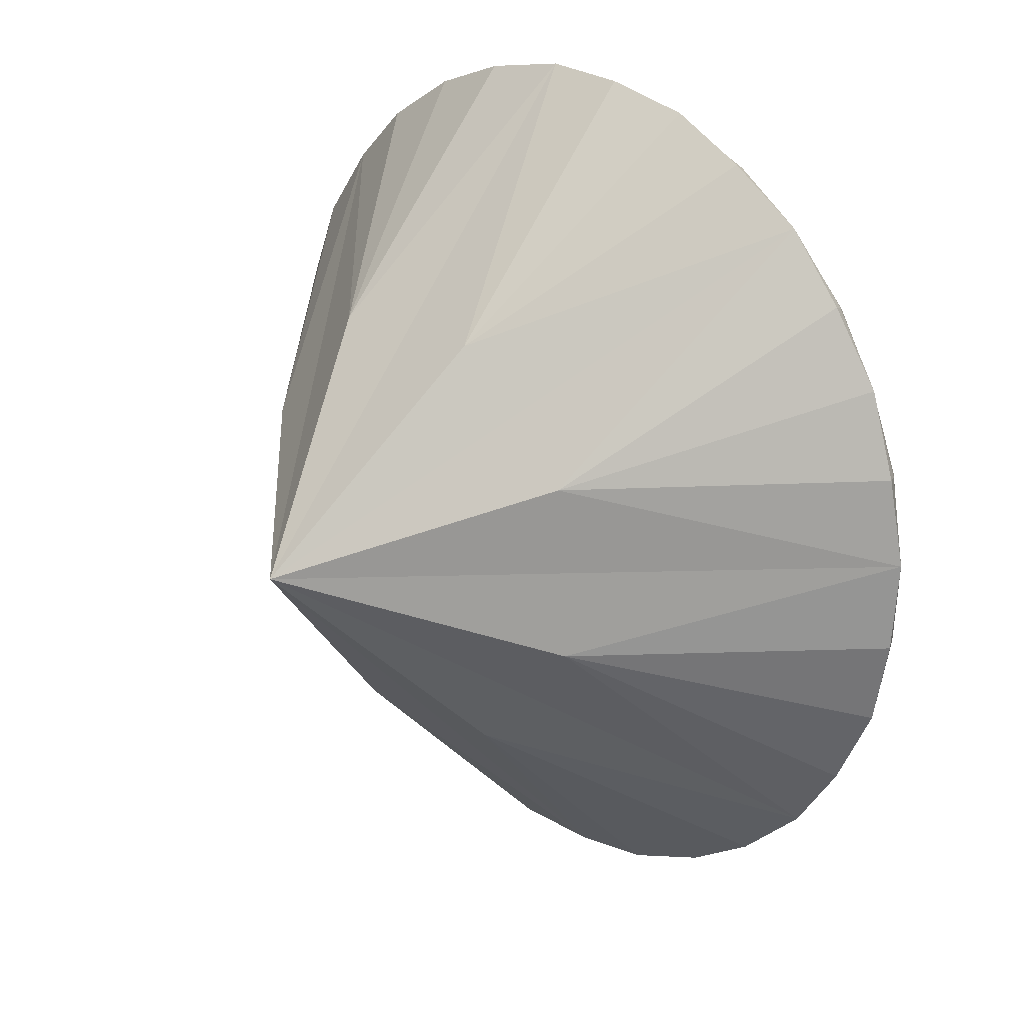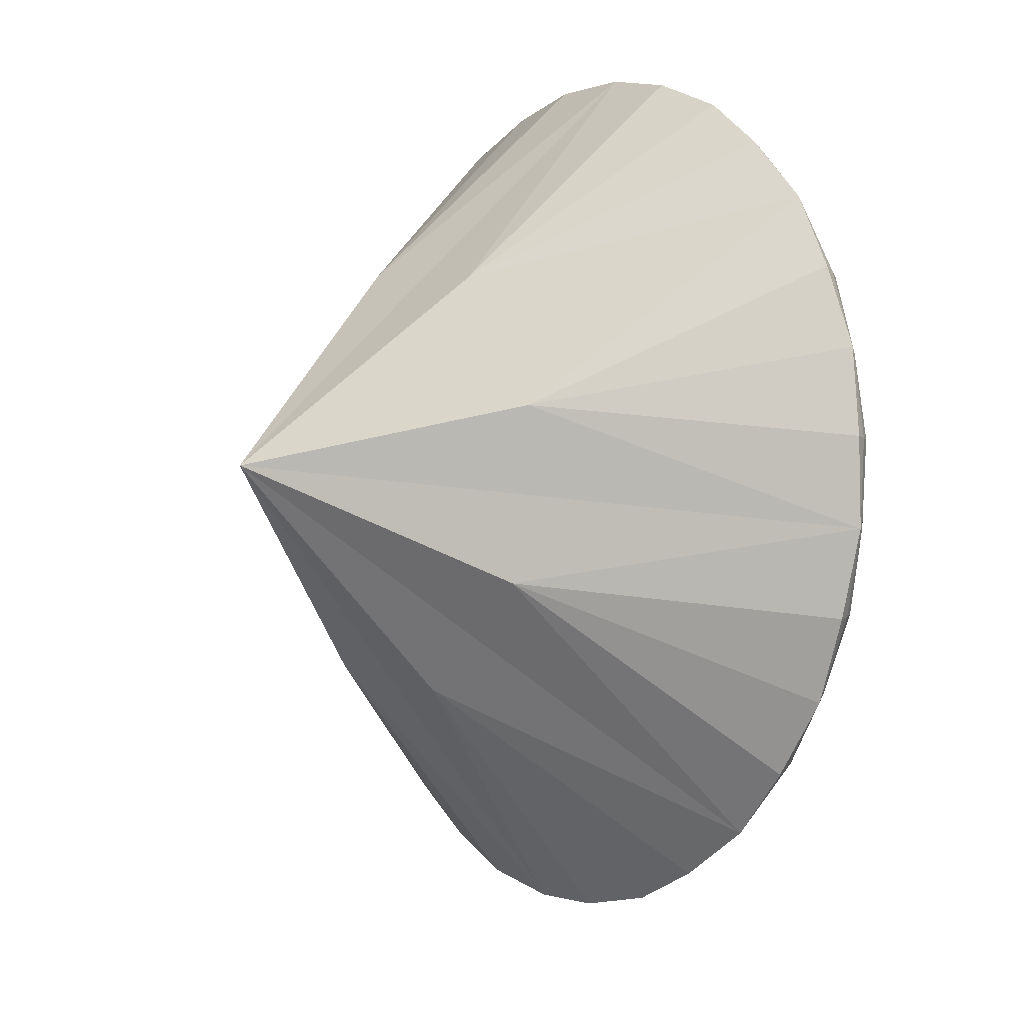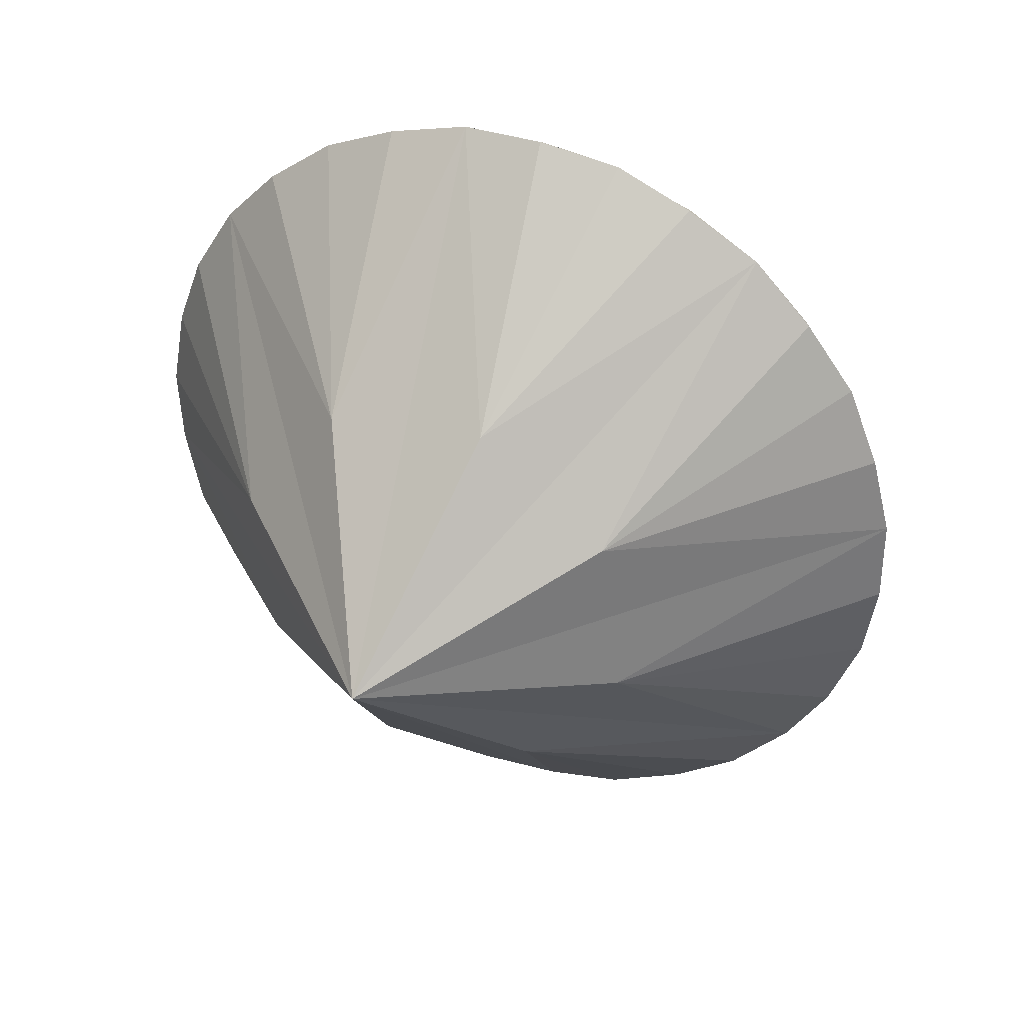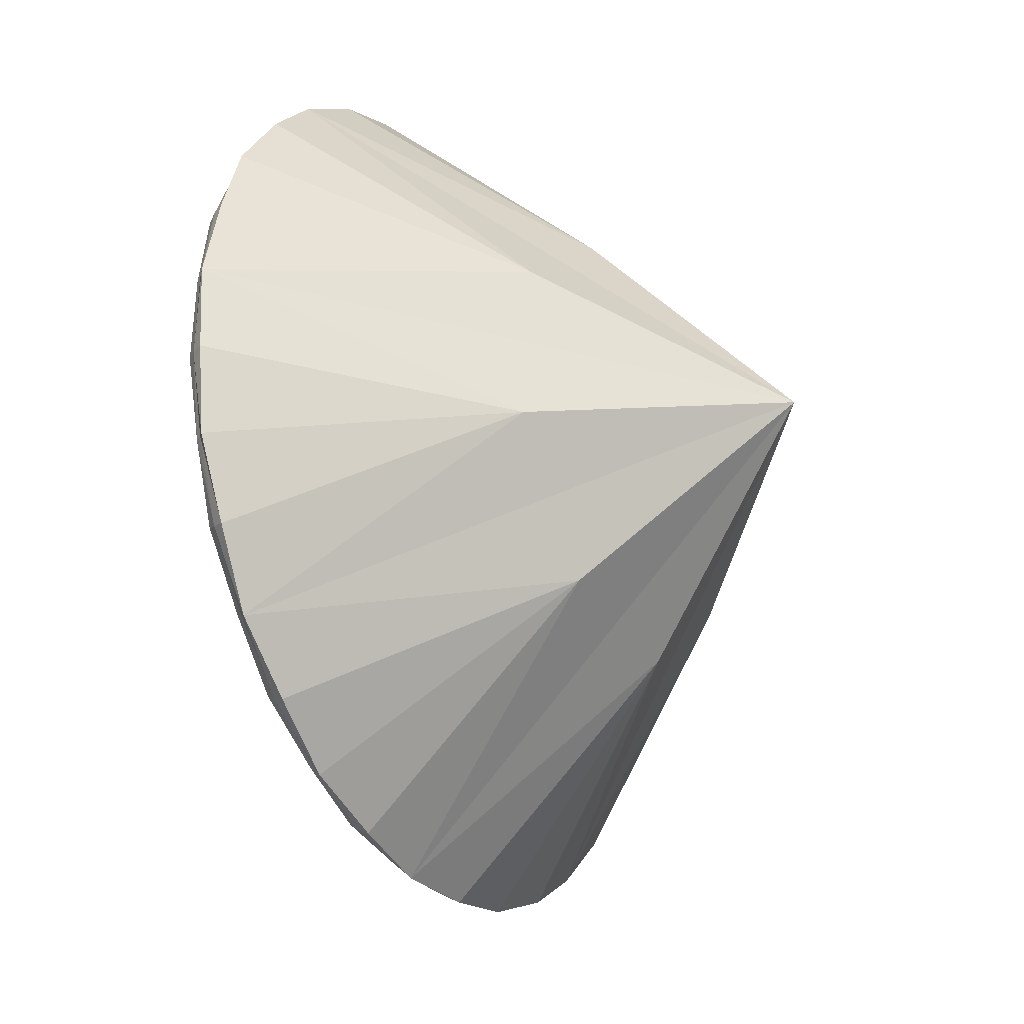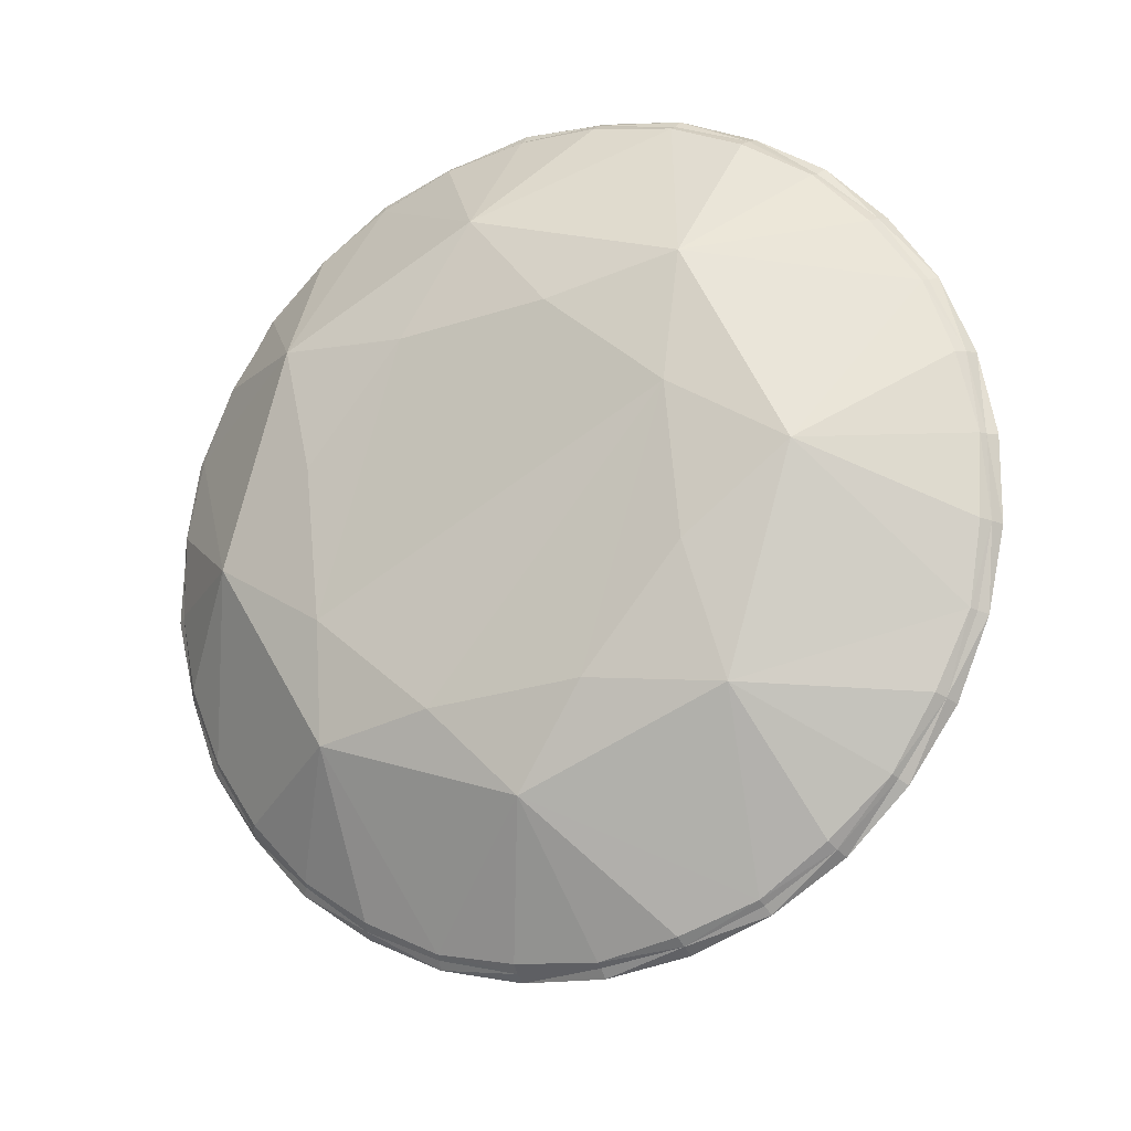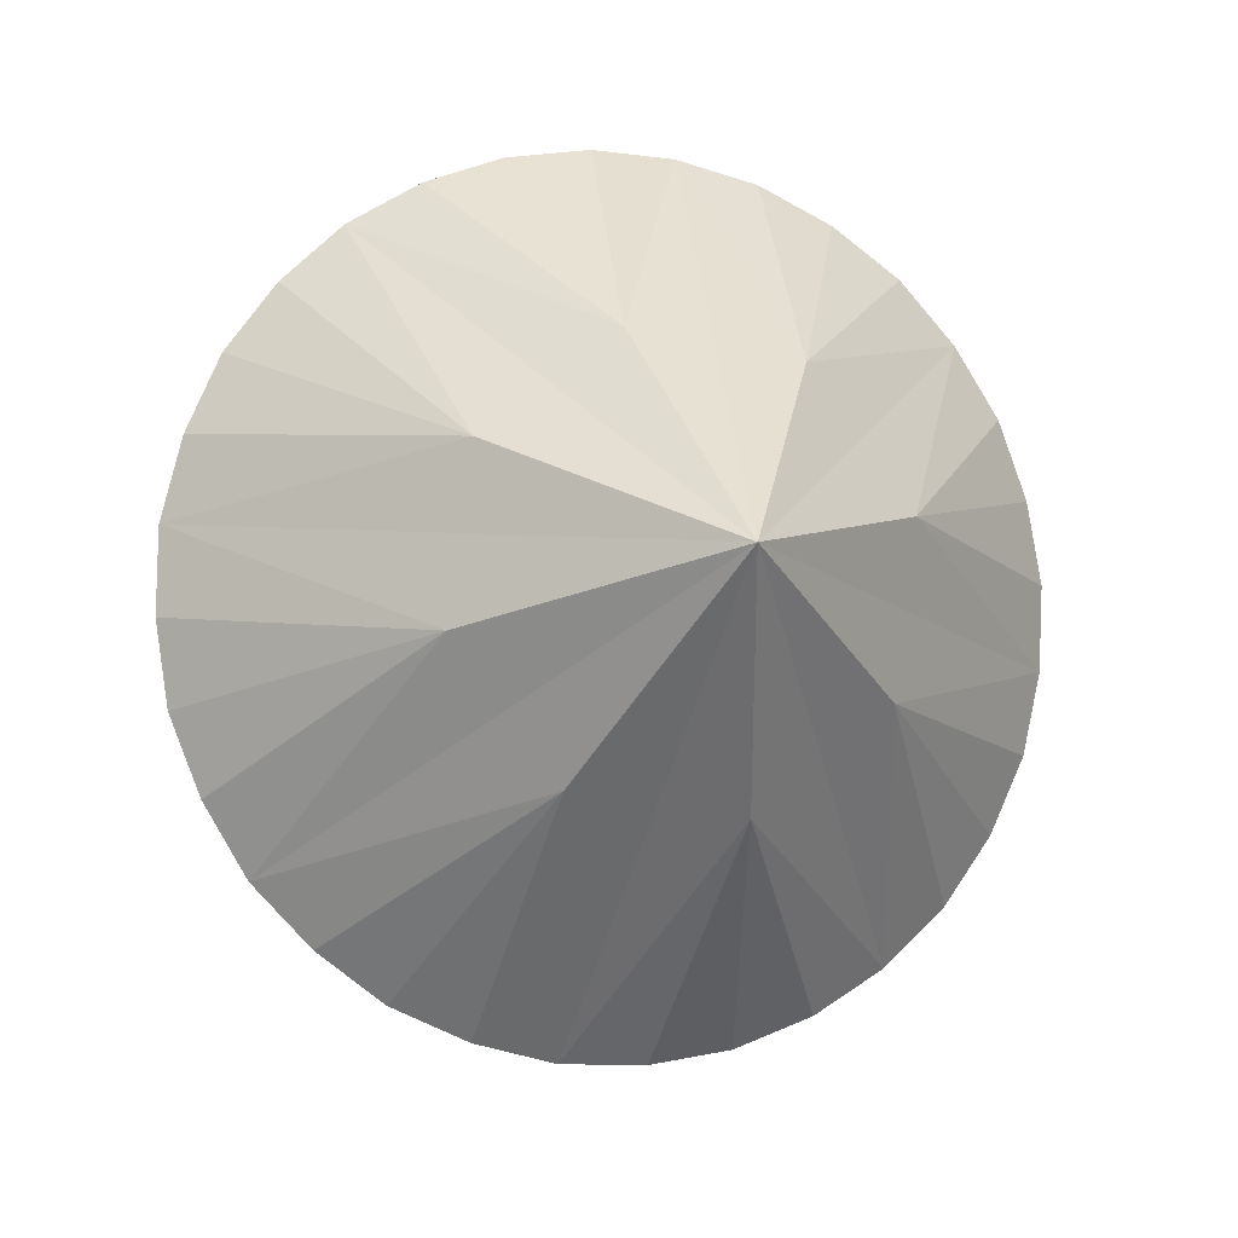
<metadata>
{"format":"obj","ext":"obj","renderer":"f3d","projection":"perspective","resolution":1024,"background":"white","views":[{"elev":58.6,"azim":51.7,"up":"+Z"},{"elev":41.1,"azim":63.7,"up":"+Z"},{"elev":-62.2,"azim":109.2,"up":"+Y"},{"elev":28.4,"azim":-72.9,"up":"+Z"},{"elev":67.6,"azim":-103.0,"up":"+Y"},{"elev":-77.2,"azim":-41.4,"up":"+Y"}]}
</metadata>
<code>
v -0.364 2.876 0.1731
v 0.1503 3.329 1.176
v 1.046 3.666 1.922
v 2.188 3.836 2.3
v 3.401 3.814 2.251
v 4.501 3.602 1.782
v 5.321 3.233 0.9656
v 5.735 2.762 -0.07455
v 5.681 2.263 -1.18
v 5.166 1.81 -2.182
v 4.27 1.472 -2.929
v 3.129 1.302 -3.307
v 1.916 1.324 -3.257
v 0.8156 1.536 -2.789
v -0.003941 1.906 -1.972
v -0.4181 2.376 -0.9323
v 2.642 -0.0986 0.7314
v 1.089 1.034 -0.05698
v 1.377 1.517 1.013
v 2.411 1.775 1.584
v 3.585 1.656 1.321
v 4.212 1.23 0.3784
v 3.923 0.7465 -0.6915
v 1.715 0.6077 -0.9994
v 2.889 0.4887 -1.262
v -0.2693 2.962 0.1077
v 0.2289 3.401 1.079
v 1.097 3.727 1.802
v 2.203 3.893 2.168
v 3.378 3.871 2.12
v 4.444 3.665 1.666
v 5.238 3.308 0.8754
v 5.639 2.852 -0.1323
v 5.587 2.368 -1.203
v 5.089 1.929 -2.174
v 4.22 1.602 -2.898
v 3.114 1.437 -3.264
v 1.939 1.459 -3.216
v 0.8734 1.664 -2.762
v 0.07946 2.022 -1.971
v -0.3218 2.478 -0.9633
v 3.042 3.886 0.2563
v 1.95 3.817 0.1041
v 1.295 3.451 -0.7076
v 1.462 3.012 -1.708
v 2.353 2.727 -2.297
v 3.445 2.799 -2.146
v 4.099 3.166 -1.335
v 3.932 3.635 -0.3483
v 2.363 4.088 0.921
v 0.9799 3.68 0.1749
v 0.7232 3.083 -1.259
v 1.526 2.543 -2.452
v 3.026 2.329 -2.877
v 4.409 2.712 -2.121
v 4.787 3.362 -0.6836
v 3.94 3.932 0.5762
v -0.1548 3.086 0.7071
v 0.5618 3.488 1.596
v 1.6 3.747 2.169
v 2.796 3.822 2.335
v 3.974 3.702 2.072
v 4.95 3.407 1.419
v 5.578 2.979 0.4729
v 5.761 2.486 -0.6171
v 5.471 2.001 -1.691
v 4.755 1.6 -2.579
v 3.717 1.341 -3.152
v 2.521 1.266 -3.319
v 1.342 1.385 -3.055
v 0.3671 1.681 -2.402
v -0.2613 2.108 -1.457
v -0.4443 2.601 -0.3666
v -0.05535 3.218 0.5957
v 0.6361 3.604 1.453
v 1.637 3.856 2.007
v 2.792 3.928 2.167
v 3.929 3.812 1.913
v 4.871 3.527 1.283
v 5.478 3.114 0.3705
v 5.655 2.638 -0.6819
v 5.376 2.169 -1.719
v 4.684 1.781 -2.578
v 3.681 1.531 -3.131
v 2.526 1.459 -3.292
v 1.388 1.575 -3.036
v 0.4469 1.861 -2.406
v -0.1595 2.274 -1.492
v -0.3355 2.75 -0.4405
v 1.079 3.696 1.85
v 2.198 3.86 2.216
v 3.387 3.84 2.172
v 4.462 3.63 1.71
v 5.268 3.27 0.9125
v 5.669 2.808 -0.1073
v 5.621 2.318 -1.19
v 5.113 1.875 -2.17
v 4.238 1.543 -2.904
v 3.119 1.378 -3.27
v 1.931 1.399 -3.226
v 0.8552 1.608 -2.764
v 0.04933 1.97 -1.967
v -0.3524 2.431 -0.9472
v -0.3036 2.921 0.1353
v 0.2039 3.364 1.116
v -0.3938 2.683 -0.4059
v -0.2133 2.196 -1.481
v 0.4036 1.776 -2.408
v 1.365 1.484 -3.052
v 2.522 1.366 -3.311
v 3.701 1.44 -3.145
v 4.72 1.693 -2.584
v 5.427 2.09 -1.707
v 5.711 2.567 -0.6538
v 5.531 3.054 0.4209
v 4.914 3.474 1.349
v 3.952 3.766 1.992
v 2.796 3.883 2.251
v 1.615 3.81 2.087
v 0.5973 3.556 1.523
v -0.1094 3.16 0.6478
g test_test_Material.001
f 17 1 18
f 19 1 17
f 19 17 3
f 17 20 3
f 20 17 5
f 17 21 5
f 21 17 7
f 17 22 7
f 22 17 9
f 17 23 9
f 23 17 11
f 17 24 13
f 24 17 15
f 17 25 11
f 25 17 13
f 32 56 57
f 34 55 56
f 38 53 54
f 40 52 53
f 26 51 52
f 28 50 51
f 30 57 50
f 43 44 51
f 44 52 51
f 44 45 52
f 45 53 52
f 45 46 53
f 46 54 53
f 46 47 54
f 47 48 55
f 48 56 55
f 48 49 56
f 49 57 56
f 42 57 49
f 42 50 57
f 42 43 50
f 43 51 50
f 15 17 18
f 47 55 54
f 36 54 55
f 16 72 18
f 72 15 18
f 1 73 18
f 73 16 18
f 2 58 19
f 58 1 19
f 3 59 19
f 59 2 19
f 4 60 20
f 60 3 20
f 5 61 20
f 61 4 20
f 6 62 21
f 62 5 21
f 7 63 21
f 63 6 21
f 8 64 22
f 64 7 22
f 9 65 22
f 65 8 22
f 10 66 23
f 66 9 23
f 11 67 23
f 67 10 23
f 14 70 24
f 70 13 24
f 15 71 24
f 71 14 24
f 12 68 25
f 68 11 25
f 13 69 25
f 69 12 25
f 31 79 57
f 79 32 57
f 32 80 56
f 80 33 56
f 33 81 56
f 81 34 56
f 34 82 55
f 82 35 55
f 35 83 55
f 83 36 55
f 36 84 54
f 84 37 54
f 37 85 54
f 85 38 54
f 38 86 53
f 86 39 53
f 39 87 53
f 87 40 53
f 40 88 52
f 88 41 52
f 41 89 52
f 89 26 52
f 26 74 51
f 74 27 51
f 27 75 51
f 75 28 51
f 28 76 50
f 76 29 50
f 29 77 50
f 77 30 50
f 30 78 57
f 78 31 57
f 104 121 26
f 121 74 26
f 121 105 27
f 121 27 74
f 1 58 121
f 1 121 104
f 58 2 105
f 58 105 121
f 105 120 27
f 120 75 27
f 120 90 28
f 120 28 75
f 2 59 120
f 2 120 105
f 59 3 120
f 3 90 120
f 90 119 28
f 119 76 28
f 119 91 29
f 119 29 76
f 3 60 119
f 3 119 90
f 60 4 91
f 60 91 119
f 91 118 29
f 118 77 29
f 118 92 30
f 118 30 77
f 4 61 91
f 61 118 91
f 61 5 118
f 5 92 118
f 92 117 30
f 117 78 30
f 117 93 31
f 117 31 78
f 5 62 117
f 5 117 92
f 62 6 117
f 6 93 117
f 93 116 31
f 116 79 31
f 116 94 32
f 116 32 79
f 6 63 93
f 63 116 93
f 63 7 116
f 7 94 116
f 94 115 32
f 115 80 32
f 115 95 33
f 115 33 80
f 7 64 115
f 7 115 94
f 64 8 115
f 8 95 115
f 95 114 33
f 114 81 33
f 114 96 34
f 114 34 81
f 8 65 95
f 65 114 95
f 65 9 114
f 9 96 114
f 96 113 34
f 113 82 34
f 113 97 35
f 113 35 82
f 9 66 113
f 9 113 96
f 66 10 113
f 10 97 113
f 97 112 35
f 112 83 35
f 112 98 36
f 112 36 83
f 10 67 97
f 67 112 97
f 67 11 112
f 11 98 112
f 98 111 36
f 111 84 36
f 111 99 37
f 111 37 84
f 11 68 111
f 11 111 98
f 68 12 99
f 68 99 111
f 99 110 37
f 110 85 37
f 110 100 38
f 110 38 85
f 12 69 110
f 12 110 99
f 69 13 110
f 13 100 110
f 100 109 38
f 109 86 38
f 109 101 39
f 109 39 86
f 13 70 109
f 13 109 100
f 70 14 101
f 70 101 109
f 101 108 39
f 108 87 39
f 108 102 40
f 108 40 87
f 14 71 108
f 14 108 101
f 71 15 108
f 15 102 108
f 102 107 40
f 107 88 40
f 107 103 41
f 107 41 88
f 15 72 107
f 15 107 102
f 72 16 103
f 72 103 107
f 103 106 41
f 106 89 41
f 106 104 26
f 106 26 89
f 16 73 106
f 16 106 103
f 73 1 106
f 1 104 106
f 46 49 48
f 46 48 47
f 42 49 46
f 42 46 45
f 42 45 44
f 42 44 43

</code>
